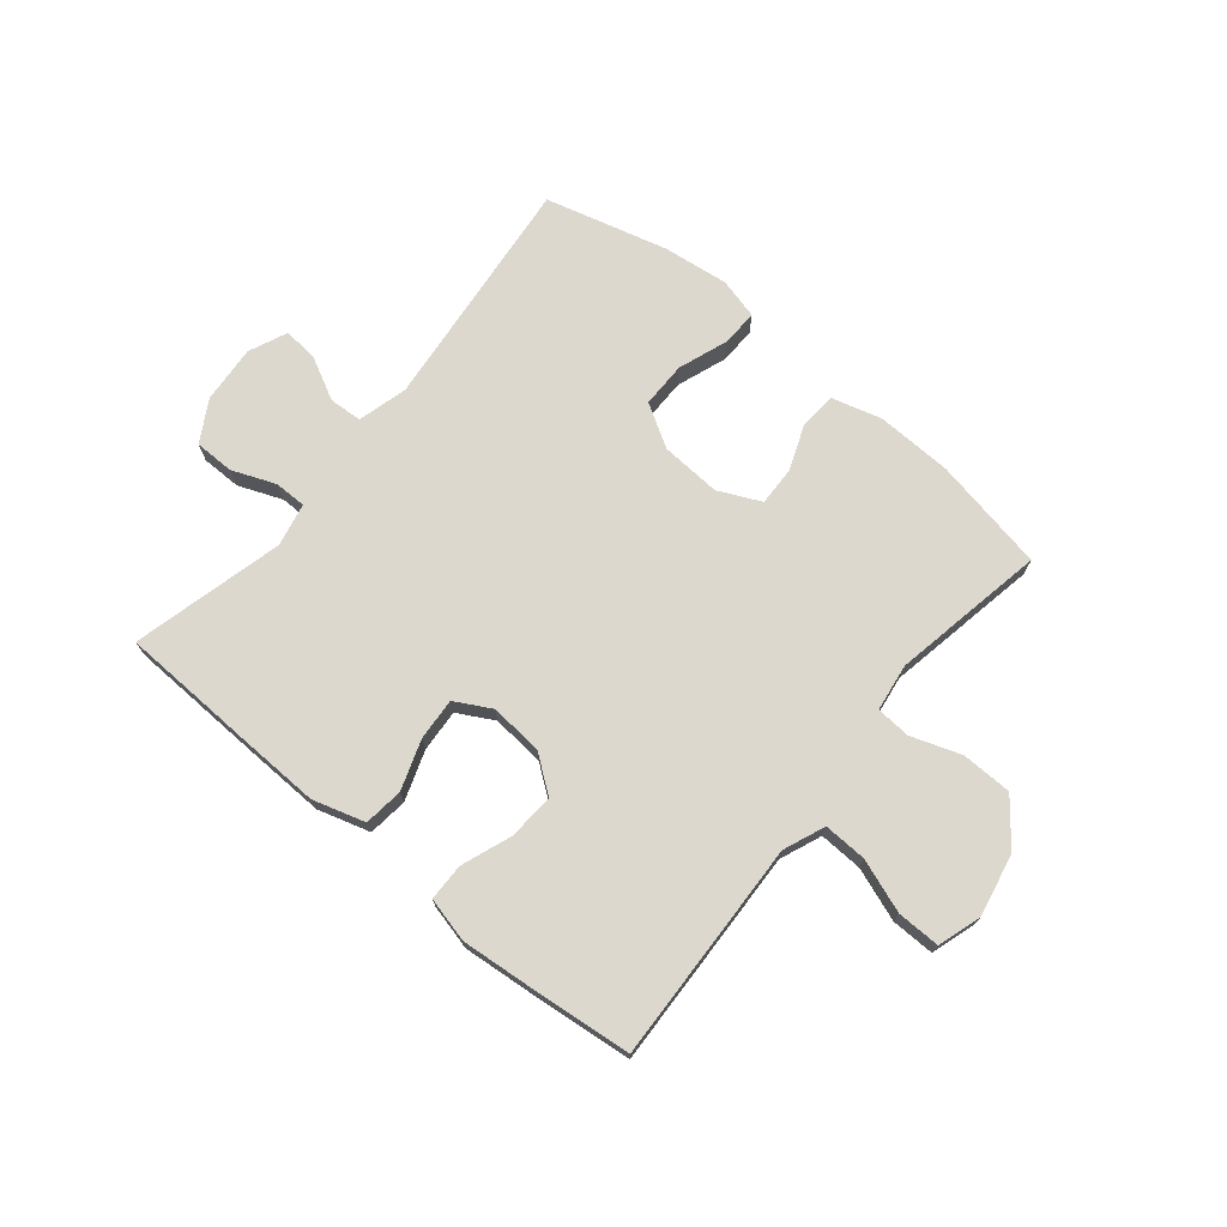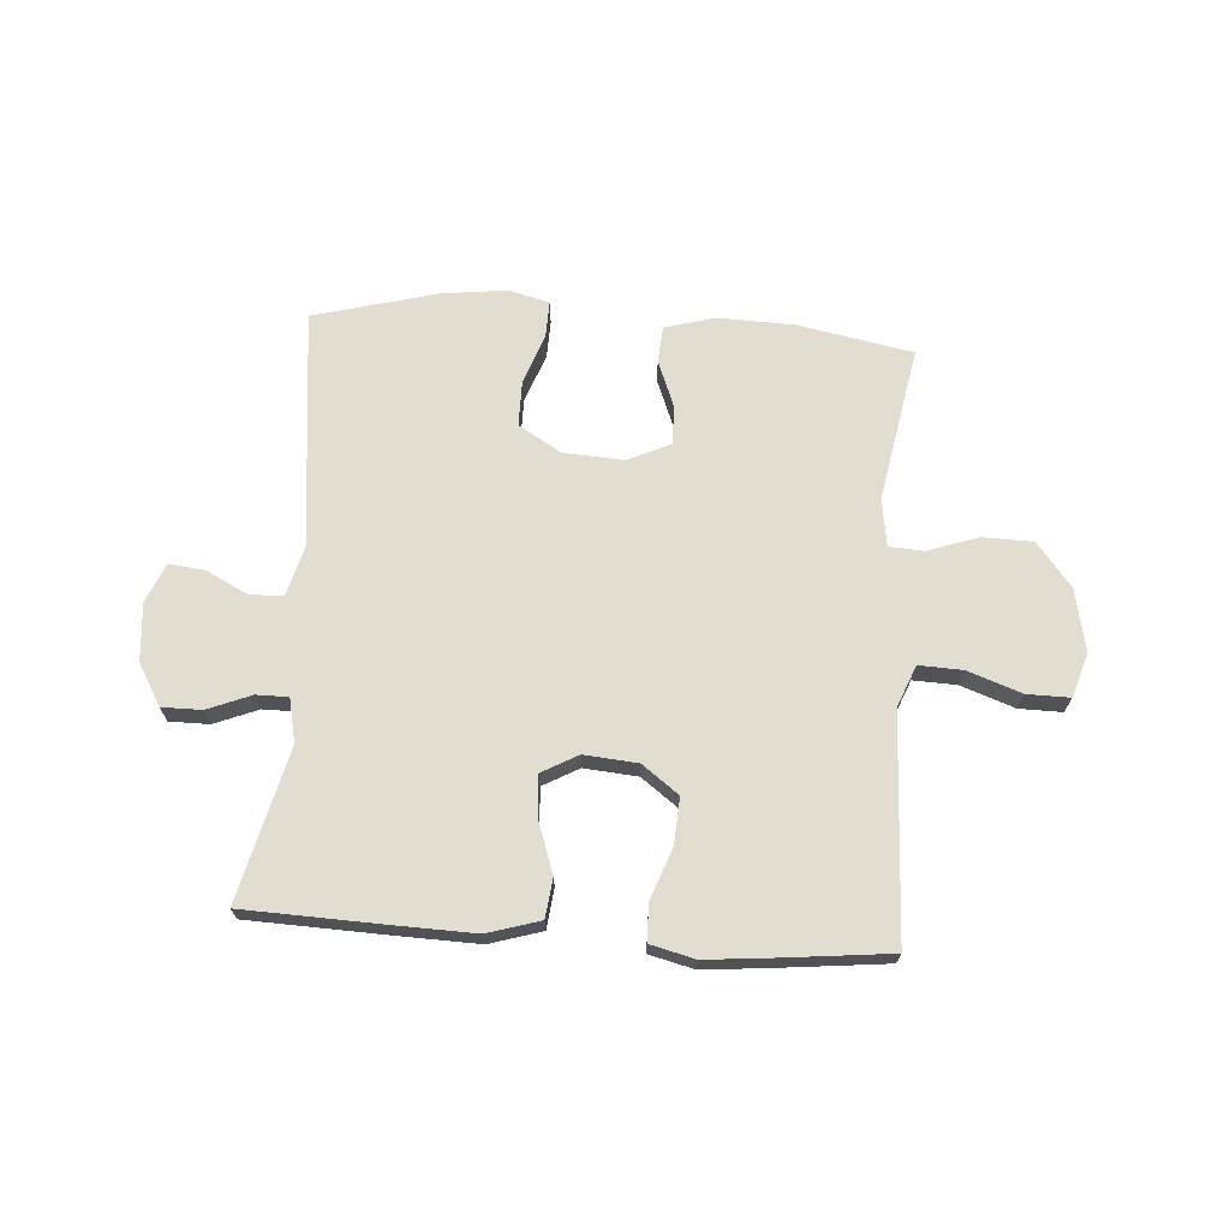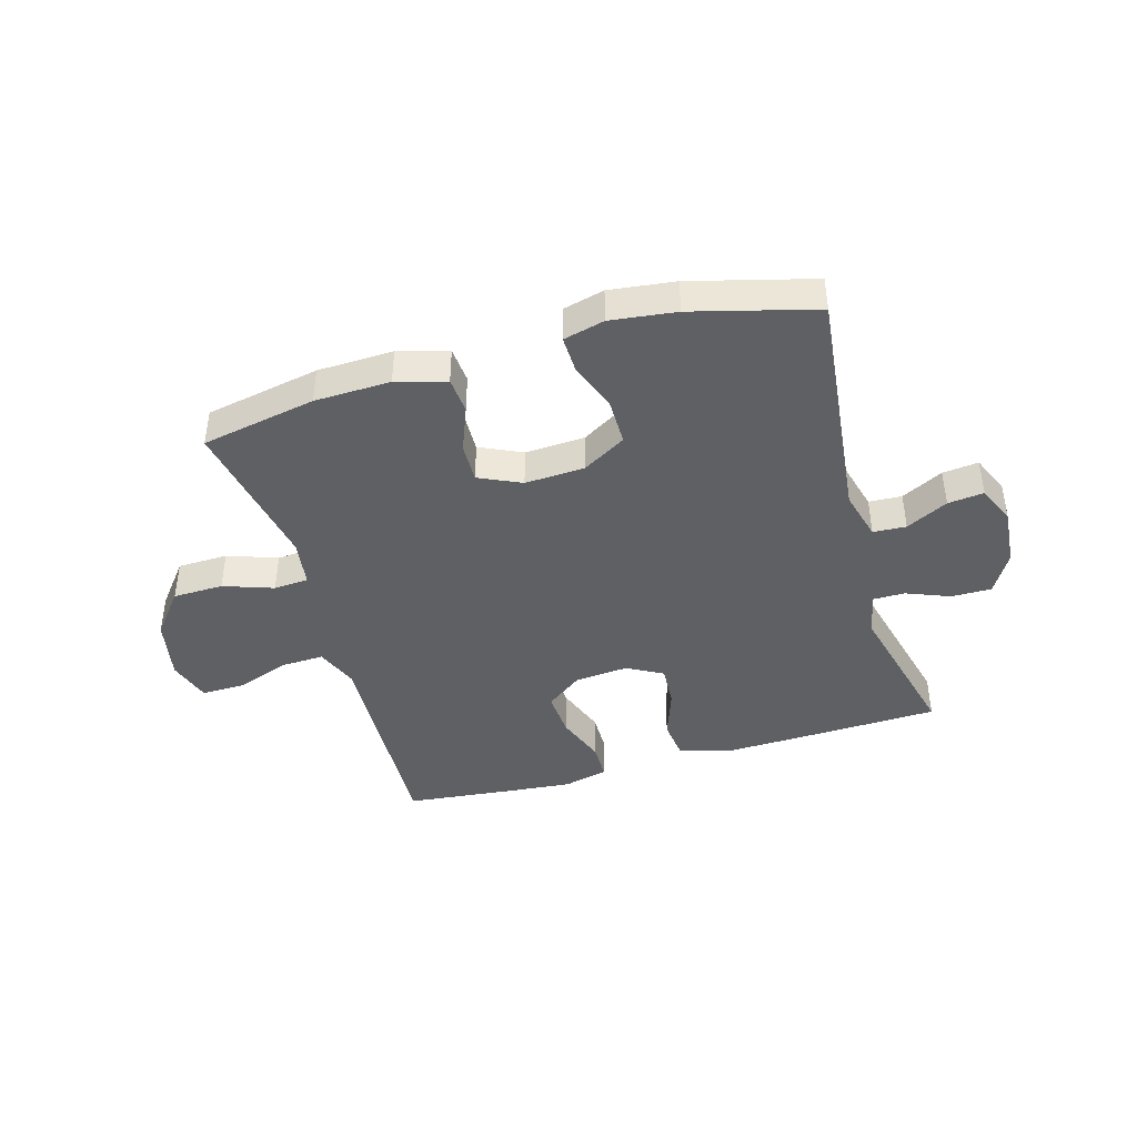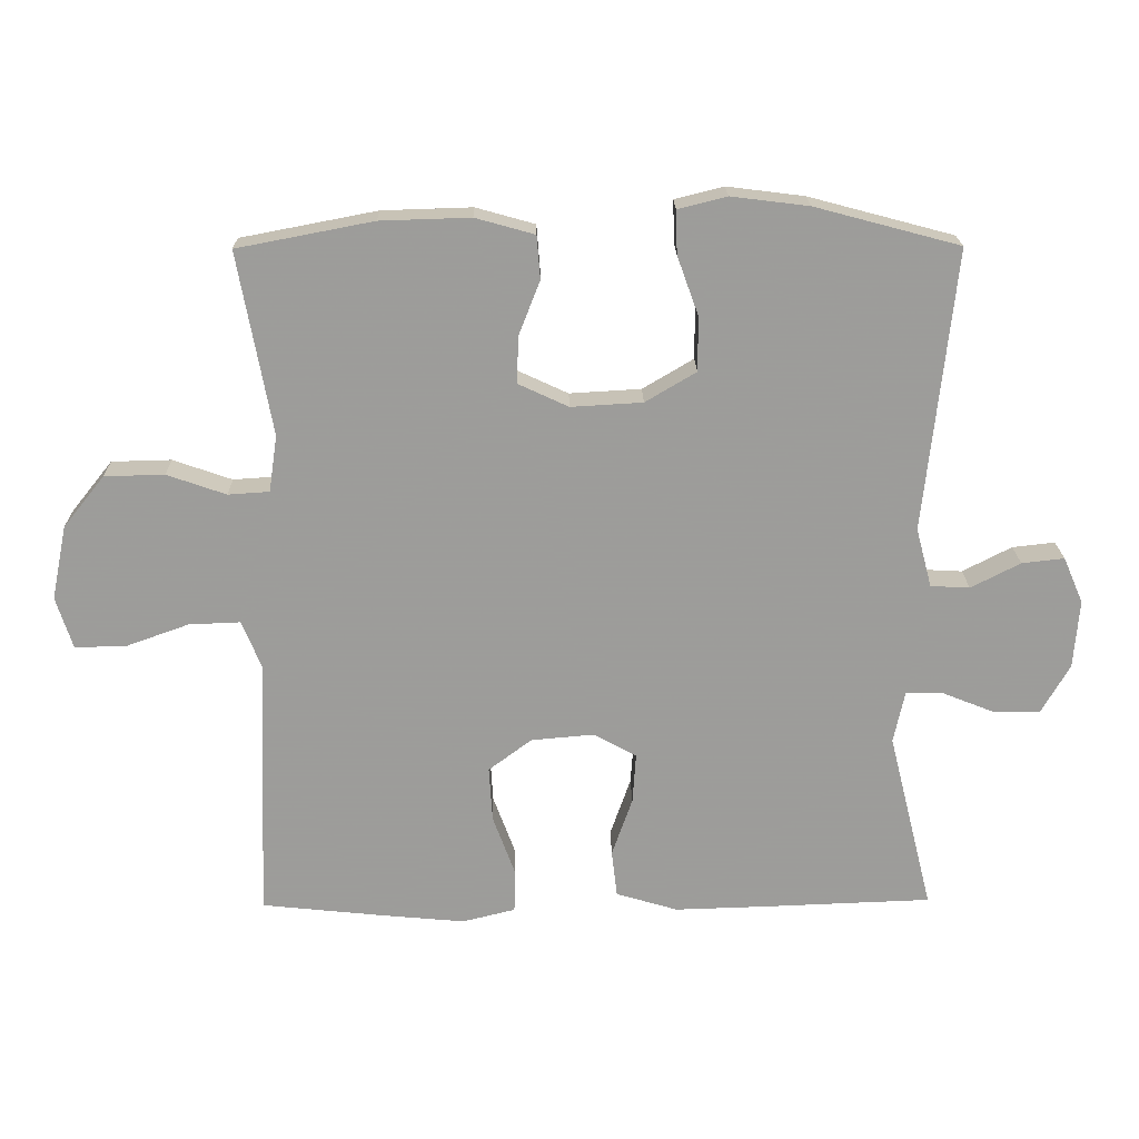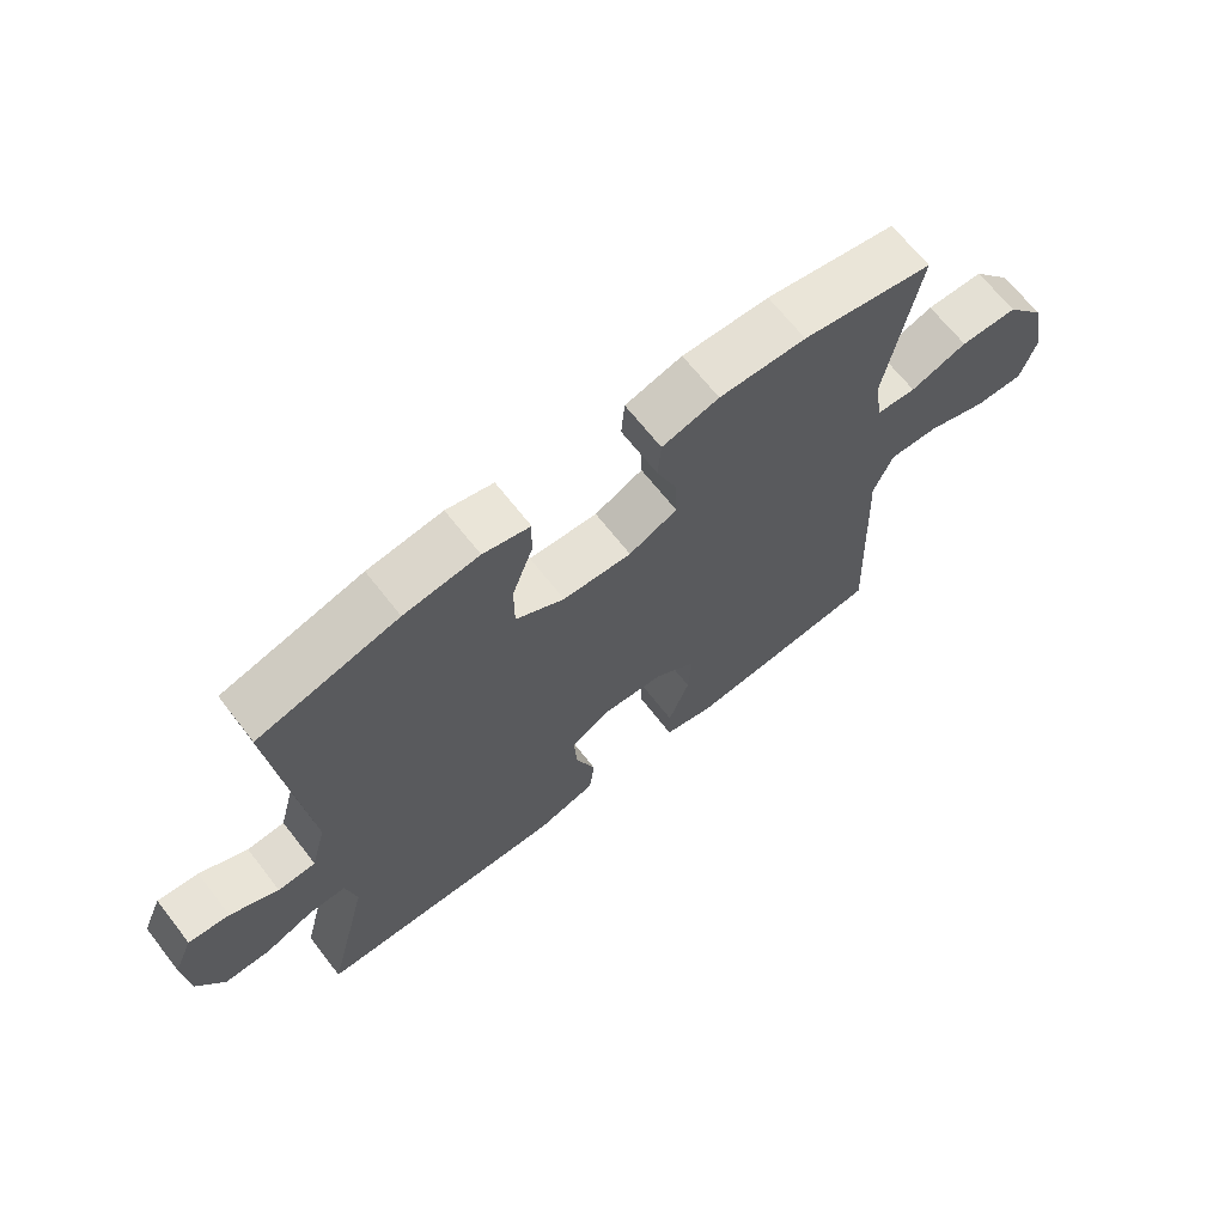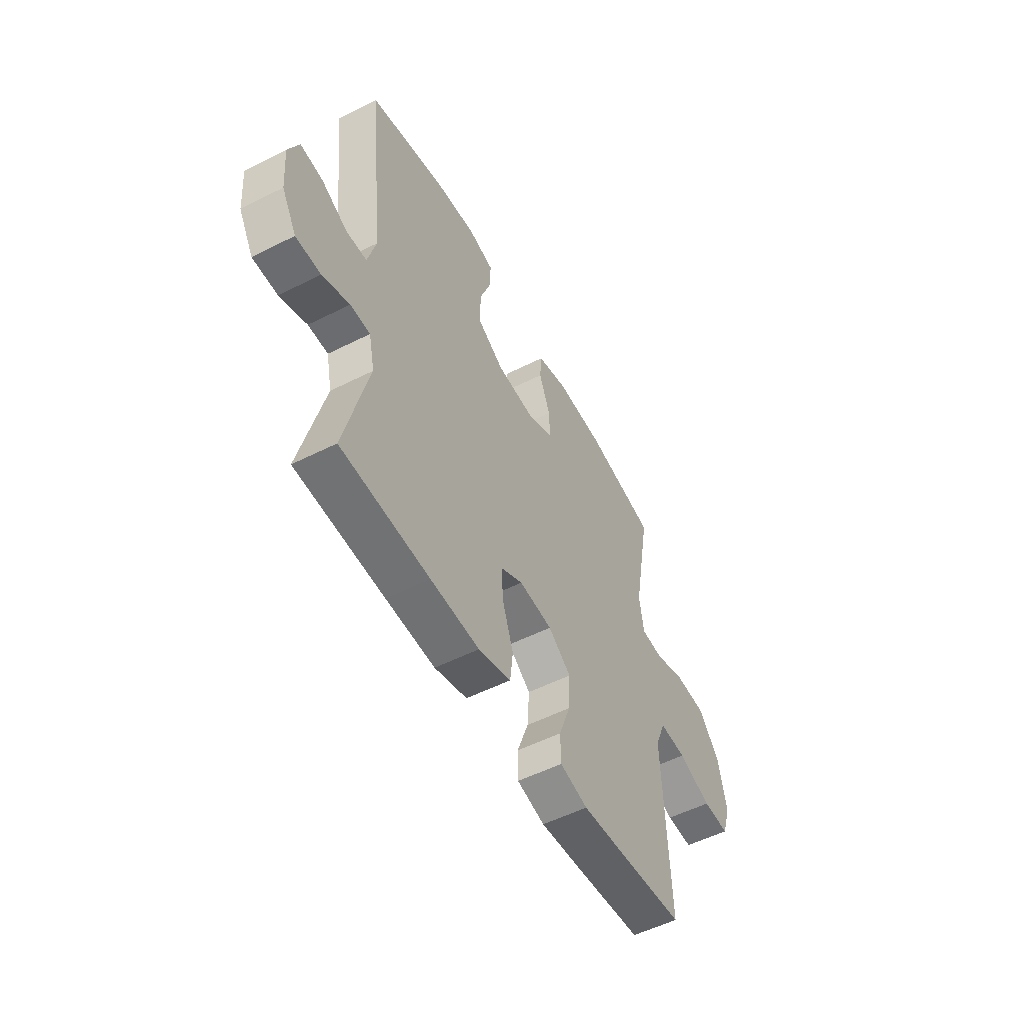
<metadata>
{"format":"obj","ext":"obj","renderer":"f3d","projection":"perspective","resolution":1024,"background":"white","views":[{"elev":72.3,"azim":-140.5,"up":"+Y"},{"elev":68.9,"azim":-176.1,"up":"+Y"},{"elev":-42.2,"azim":16.1,"up":"+Y"},{"elev":19.8,"azim":-1.0,"up":"+Z"},{"elev":67.2,"azim":142.0,"up":"+Z"},{"elev":-53.7,"azim":118.3,"up":"+Z"}]}
</metadata>
<code>
v 0.5 0.07 0.5
v 0.456 0.07 0.09
v 0.479 0.07 0.004
v 0.536 0.07 0.001
v 0.608 0.07 0.038
v 0.67 0.07 0.045
v 0.699 0.07 -0.022
v 0.691 0.07 -0.122
v 0.65 0.07 -0.193
v 0.581 0.07 -0.193
v 0.506 0.07 -0.163
v 0.451 0.07 -0.163
v 0.435 0.07 -0.238
v 0.5 0.07 -0.5
v 0.256 0.07 -0.509
v 0.121 0.07 -0.513
v 0.031 0.07 -0.486
v 0.023 0.07 -0.418
v 0.053 0.07 -0.332
v 0.058 0.07 -0.259
v -0.004 0.07 -0.225
v -0.096 0.07 -0.233
v -0.159 0.07 -0.28
v -0.154 0.07 -0.36
v -0.122 0.07 -0.447
v -0.123 0.07 -0.511
v -0.2 0.07 -0.53
v -0.319 0.07 -0.519
v -0.5 0.07 -0.5
v -0.489 0.07 -0.233
v -0.484 0.07 -0.117
v -0.513 0.07 -0.045
v -0.588 0.07 -0.048
v -0.68 0.07 -0.081
v -0.754 0.07 -0.082
v -0.778 0.07 -0.007
v -0.756 0.07 0.101
v -0.696 0.07 0.176
v -0.609 0.07 0.178
v -0.523 0.07 0.148
v -0.463 0.07 0.152
v -0.451 0.07 0.234
v -0.5 0.07 0.5
v -0.302 0.07 0.538
v -0.171 0.07 0.542
v -0.085 0.07 0.518
v -0.08 0.07 0.455
v -0.111 0.07 0.376
v -0.113 0.07 0.308
v -0.04 0.07 0.274
v 0.064 0.07 0.28
v 0.138 0.07 0.324
v 0.138 0.07 0.403
v 0.107 0.07 0.489
v 0.105 0.07 0.552
v 0.176 0.07 0.57
v 0.289 0.07 0.556
v 0.5 0 0.5
v 0.456 0 0.09
v 0.479 0 0.004
v 0.536 0 0.001
v 0.608 0 0.038
v 0.67 0 0.045
v 0.699 0 -0.022
v 0.691 0 -0.122
v 0.65 0 -0.193
v 0.581 0 -0.193
v 0.506 0 -0.163
v 0.451 0 -0.163
v 0.435 0 -0.238
v 0.5 0 -0.5
v 0.256 0 -0.509
v 0.121 0 -0.513
v 0.031 0 -0.486
v 0.023 0 -0.418
v 0.053 0 -0.332
v 0.058 0 -0.259
v -0.004 0 -0.225
v -0.096 0 -0.233
v -0.159 0 -0.28
v -0.154 0 -0.36
v -0.122 0 -0.447
v -0.123 0 -0.511
v -0.2 0 -0.53
v -0.319 0 -0.519
v -0.5 0 -0.5
v -0.489 0 -0.233
v -0.484 0 -0.117
v -0.513 0 -0.045
v -0.588 0 -0.048
v -0.68 0 -0.081
v -0.754 0 -0.082
v -0.778 0 -0.007
v -0.756 0 0.101
v -0.696 0 0.176
v -0.609 0 0.178
v -0.523 0 0.148
v -0.463 0 0.152
v -0.451 0 0.234
v -0.5 0 0.5
v -0.302 0 0.538
v -0.171 0 0.542
v -0.085 0 0.518
v -0.08 0 0.455
v -0.111 0 0.376
v -0.113 0 0.308
v -0.04 0 0.274
v 0.064 0 0.28
v 0.138 0 0.324
v 0.138 0 0.403
v 0.107 0 0.489
v 0.105 0 0.552
v 0.176 0 0.57
v 0.289 0 0.556
f 56 57 1 2
f 53 54 55 56
f 52 53 56 2
f 51 52 2 3
f 50 51 3
f 49 50 3
f 45 46 47 48
f 45 48 49
f 42 43 44 45
f 41 42 45 49
f 37 38 39 40
f 37 40 41
f 36 37 41
f 33 34 35 36
f 32 33 36 41
f 31 32 41 49
f 24 25 26 27
f 23 24 27 28
f 16 17 18 19
f 16 19 20
f 13 14 15 16
f 12 13 16 20
f 8 9 10 11
f 8 11 12
f 7 8 12
f 4 5 6 7
f 3 4 7 12
f 23 28 29 30
f 22 23 30 31
f 21 22 31 49
f 20 21 49
f 3 12 20 49
f 59 58 114 113
f 113 112 111 110
f 59 113 110 109
f 60 59 109 108
f 60 108 107
f 60 107 106
f 105 104 103 102
f 106 105 102
f 102 101 100 99
f 106 102 99 98
f 97 96 95 94
f 98 97 94
f 98 94 93
f 93 92 91 90
f 98 93 90 89
f 106 98 89 88
f 84 83 82 81
f 85 84 81 80
f 76 75 74 73
f 77 76 73
f 73 72 71 70
f 77 73 70 69
f 68 67 66 65
f 69 68 65
f 69 65 64
f 64 63 62 61
f 69 64 61 60
f 87 86 85 80
f 88 87 80 79
f 106 88 79 78
f 106 78 77
f 106 77 69 60
f 1 58 59 2
f 2 59 60 3
f 3 60 61 4
f 4 61 62 5
f 5 62 63 6
f 6 63 64 7
f 7 64 65 8
f 8 65 66 9
f 9 66 67 10
f 10 67 68 11
f 11 68 69 12
f 12 69 70 13
f 13 70 71 14
f 14 71 72 15
f 15 72 73 16
f 16 73 74 17
f 17 74 75 18
f 18 75 76 19
f 19 76 77 20
f 20 77 78 21
f 21 78 79 22
f 22 79 80 23
f 23 80 81 24
f 24 81 82 25
f 25 82 83 26
f 26 83 84 27
f 27 84 85 28
f 28 85 86 29
f 29 86 87 30
f 30 87 88 31
f 31 88 89 32
f 32 89 90 33
f 33 90 91 34
f 34 91 92 35
f 35 92 93 36
f 36 93 94 37
f 37 94 95 38
f 38 95 96 39
f 39 96 97 40
f 40 97 98 41
f 41 98 99 42
f 42 99 100 43
f 43 100 101 44
f 44 101 102 45
f 45 102 103 46
f 46 103 104 47
f 47 104 105 48
f 48 105 106 49
f 49 106 107 50
f 50 107 108 51
f 51 108 109 52
f 52 109 110 53
f 53 110 111 54
f 54 111 112 55
f 55 112 113 56
f 56 113 114 57
f 57 114 58 1

</code>
